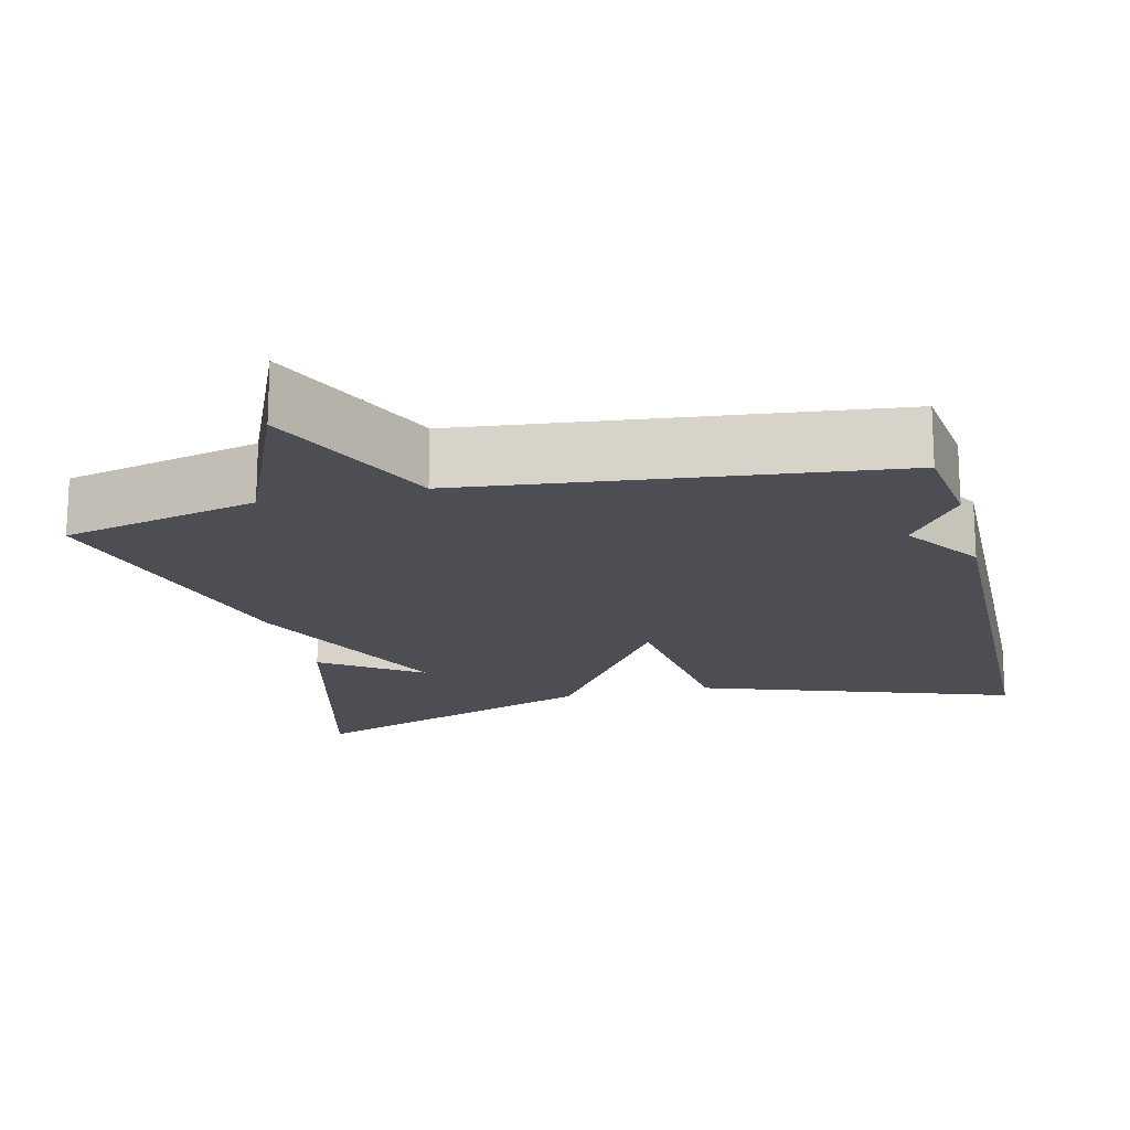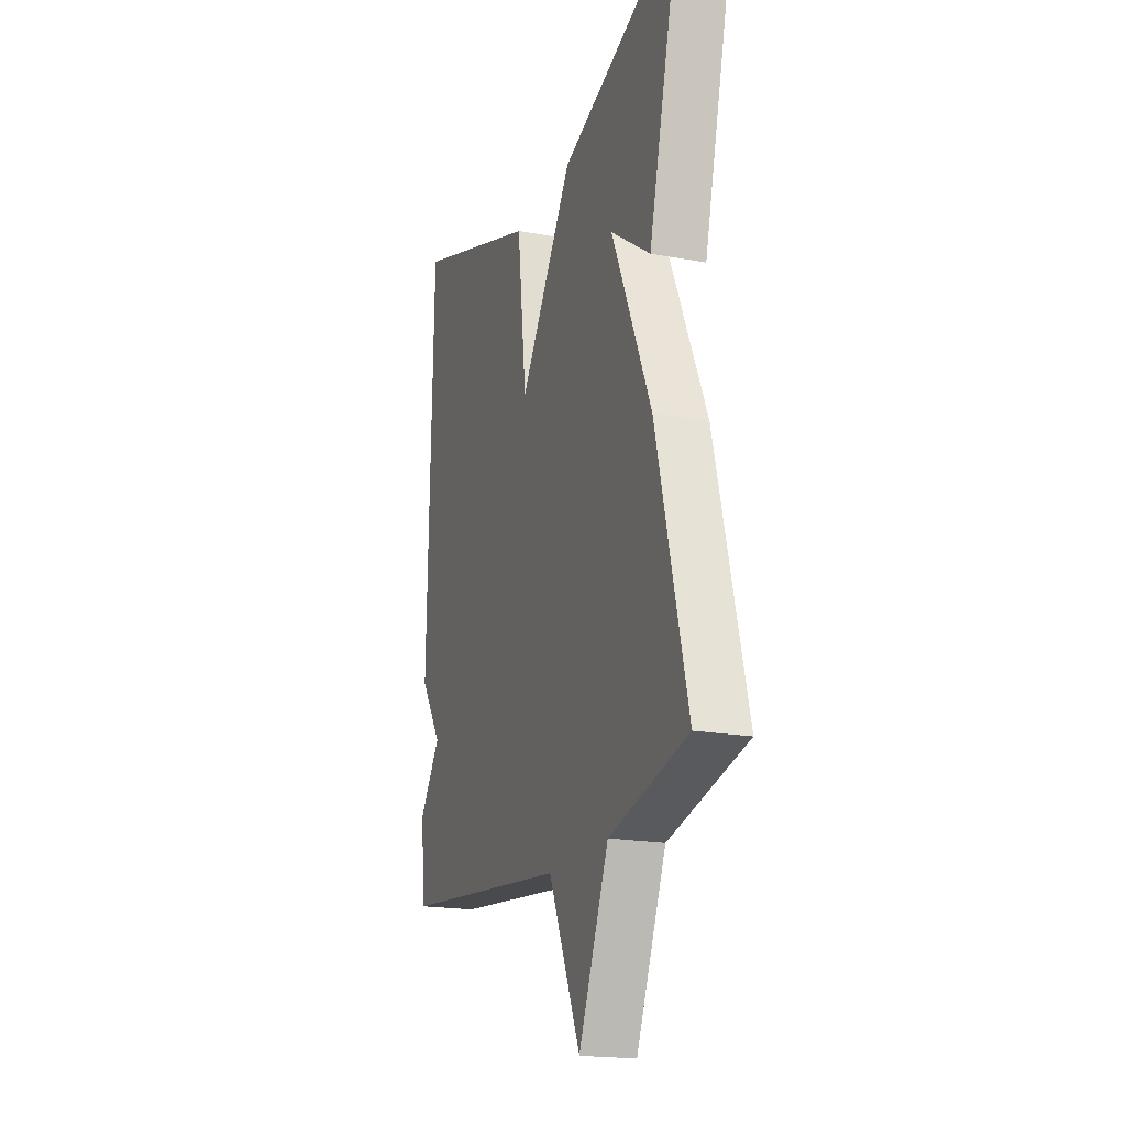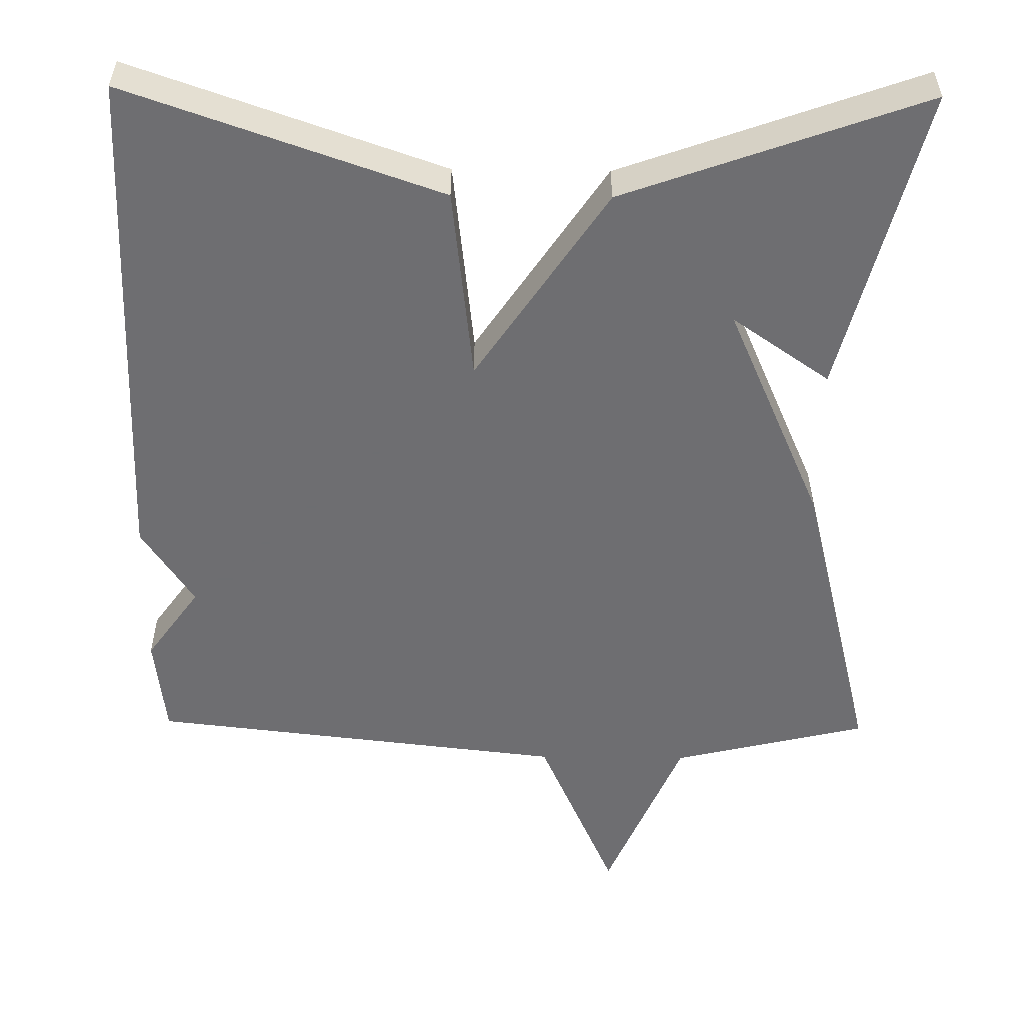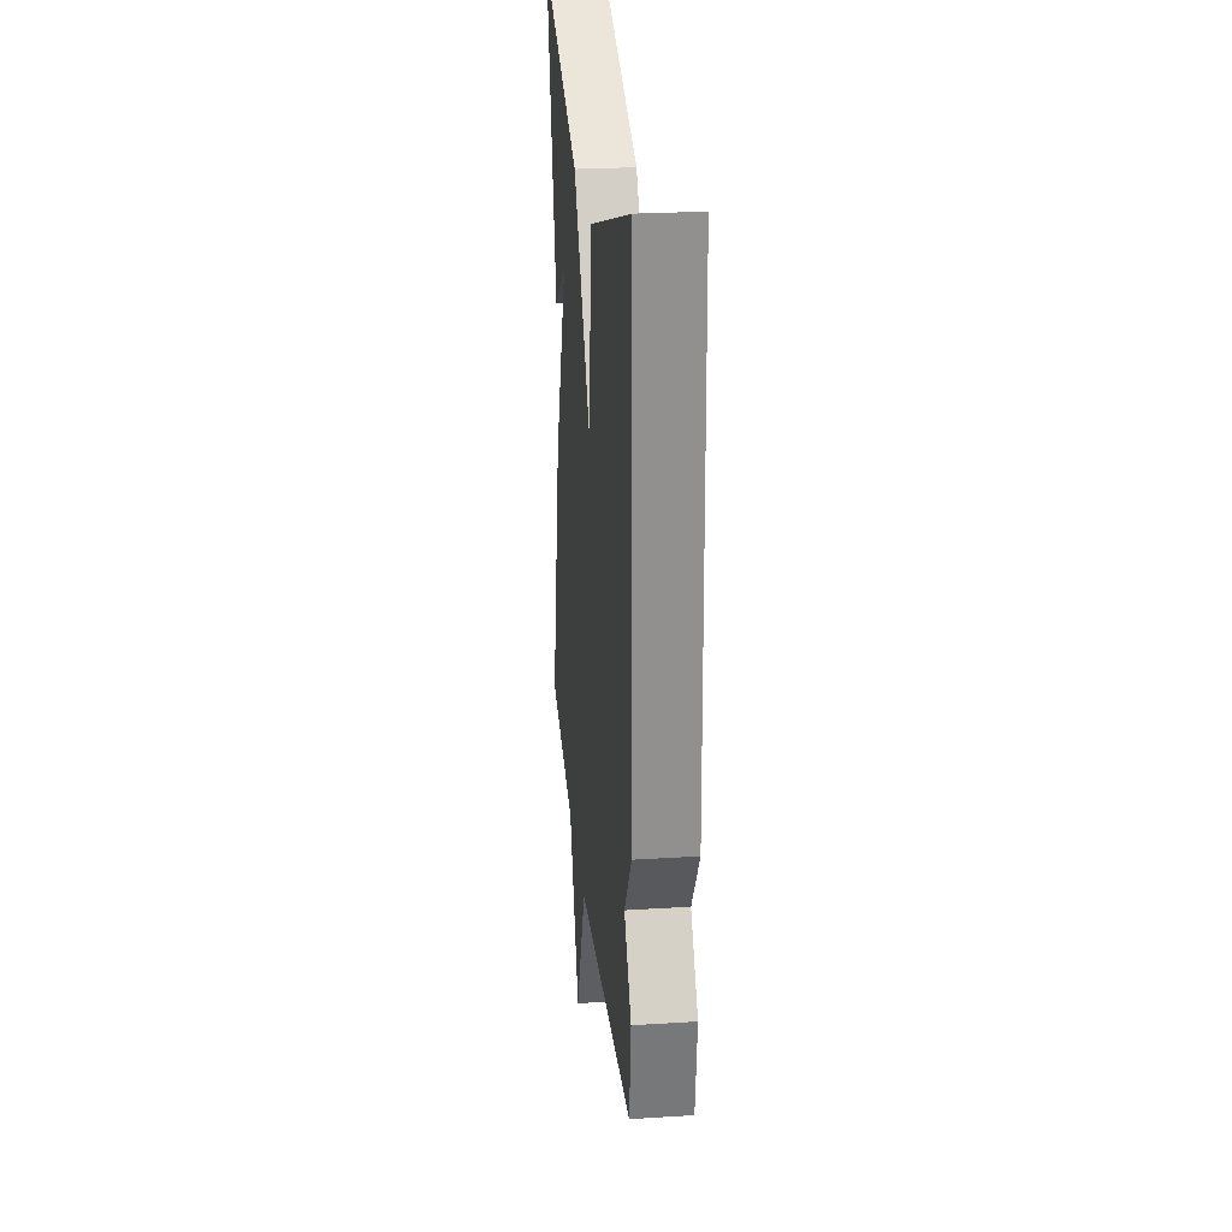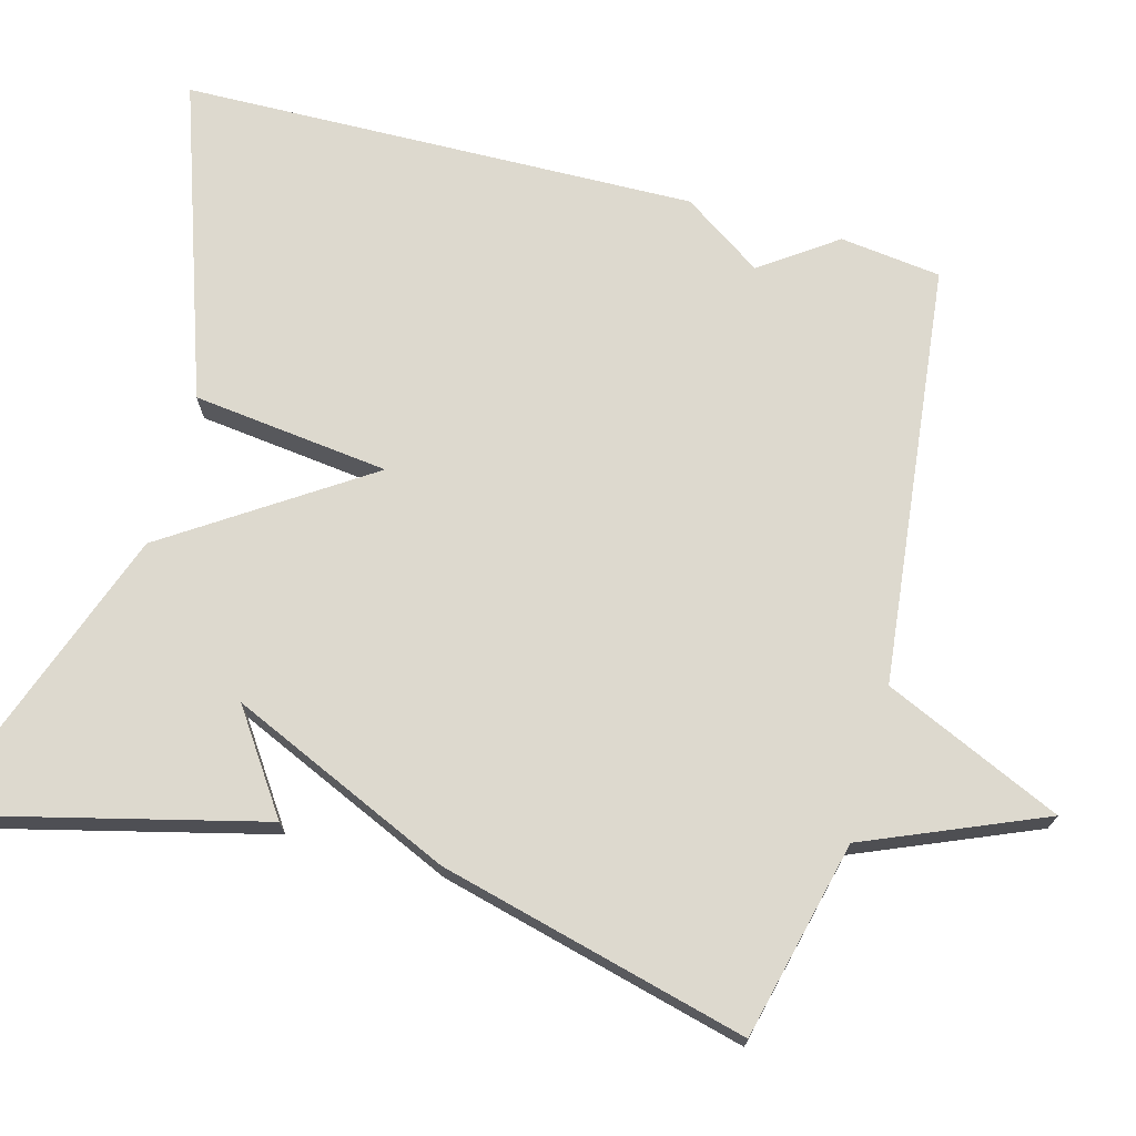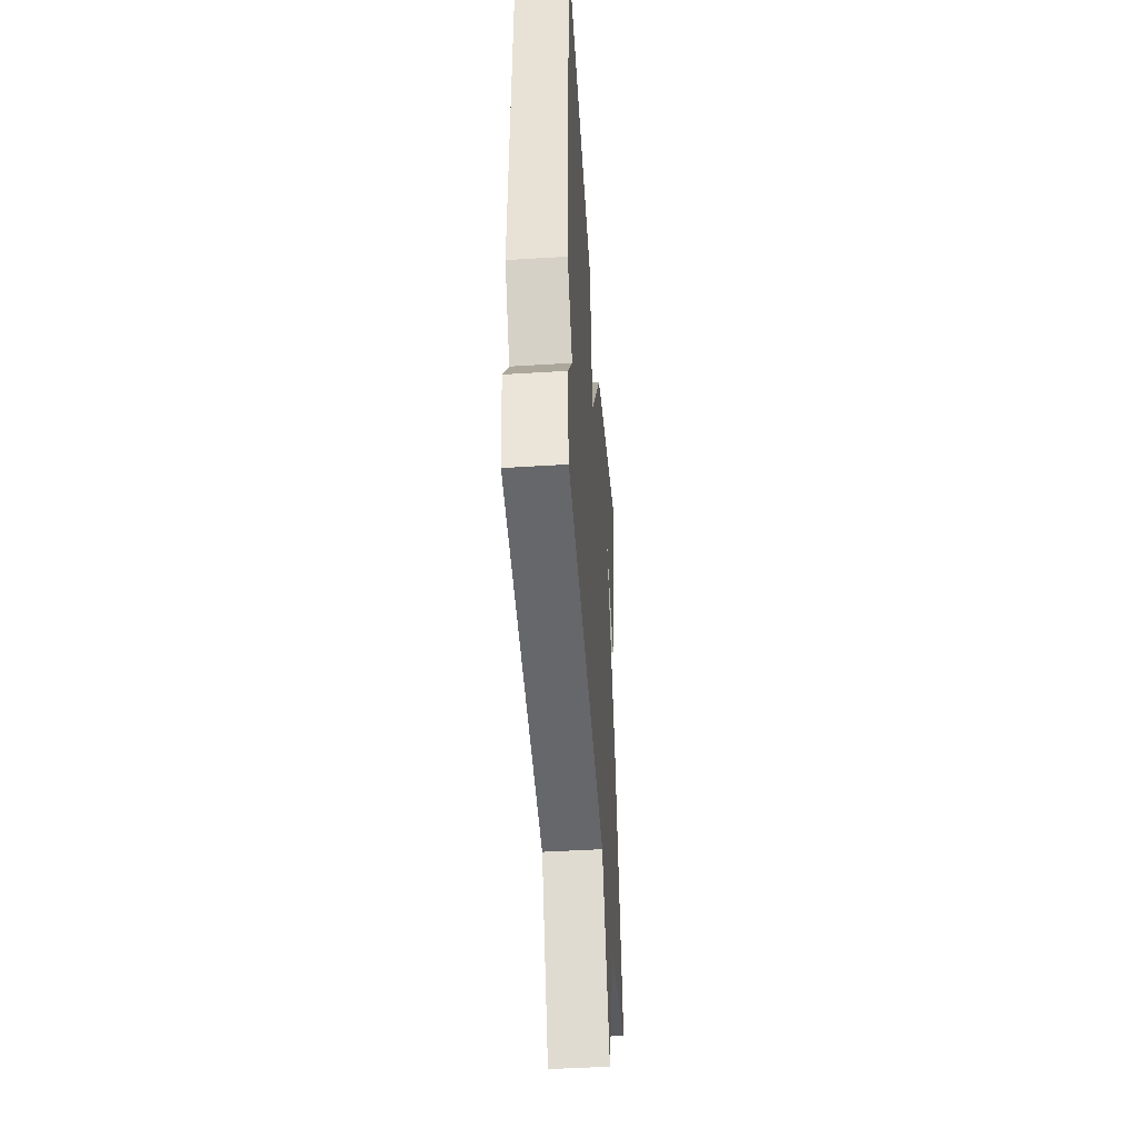
<metadata>
{"format":"obj","ext":"obj","renderer":"f3d","projection":"perspective","resolution":1024,"background":"white","views":[{"elev":-17.4,"azim":-166.4,"up":"+Y"},{"elev":-19.0,"azim":70.7,"up":"+Z"},{"elev":-54.4,"azim":-0.8,"up":"+Y"},{"elev":26.1,"azim":-95.7,"up":"+Z"},{"elev":71.8,"azim":105.3,"up":"+Y"},{"elev":-45.9,"azim":-85.9,"up":"+Z"}]}
</metadata>
<code>
v 0.5 0.07 -0.5
v 0.245 0.07 -0.561
v 0.148 0.07 -0.791
v 0.045 0.07 -0.561
v -0.5 0.07 -0.5
v -0.516 0.07 -0.369
v -0.447 0.07 -0.272
v -0.516 0.07 -0.169
v -0.5 0.07 0.5
v -0.091 0.07 0.359
v -0.061 0.07 0.104
v 0.109 0.07 0.359
v 0.5 0.07 0.5
v 0.399 0.07 0.098
v 0.271 0.07 0.186
v 0.399 0.07 -0.102
v 0.5 0 -0.5
v 0.245 0 -0.561
v 0.148 0 -0.791
v 0.045 0 -0.561
v -0.5 0 -0.5
v -0.516 0 -0.369
v -0.447 0 -0.272
v -0.516 0 -0.169
v -0.5 0 0.5
v -0.091 0 0.359
v -0.061 0 0.104
v 0.109 0 0.359
v 0.5 0 0.5
v 0.399 0 0.098
v 0.271 0 0.186
v 0.399 0 -0.102
f 15 16 1 2
f 12 13 14 15
f 2 3 4
f 15 2 4
f 12 15 4
f 11 12 4
f 9 10 11
f 8 9 11
f 7 8 11
f 6 7 11
f 5 6 11
f 4 5 11
f 18 17 32 31
f 31 30 29 28
f 20 19 18
f 20 18 31
f 20 31 28
f 20 28 27
f 27 26 25
f 27 25 24
f 27 24 23
f 27 23 22
f 27 22 21
f 27 21 20
f 1 17 18 2
f 2 18 19 3
f 3 19 20 4
f 4 20 21 5
f 5 21 22 6
f 6 22 23 7
f 7 23 24 8
f 8 24 25 9
f 9 25 26 10
f 10 26 27 11
f 11 27 28 12
f 12 28 29 13
f 13 29 30 14
f 14 30 31 15
f 15 31 32 16
f 16 32 17 1

</code>
